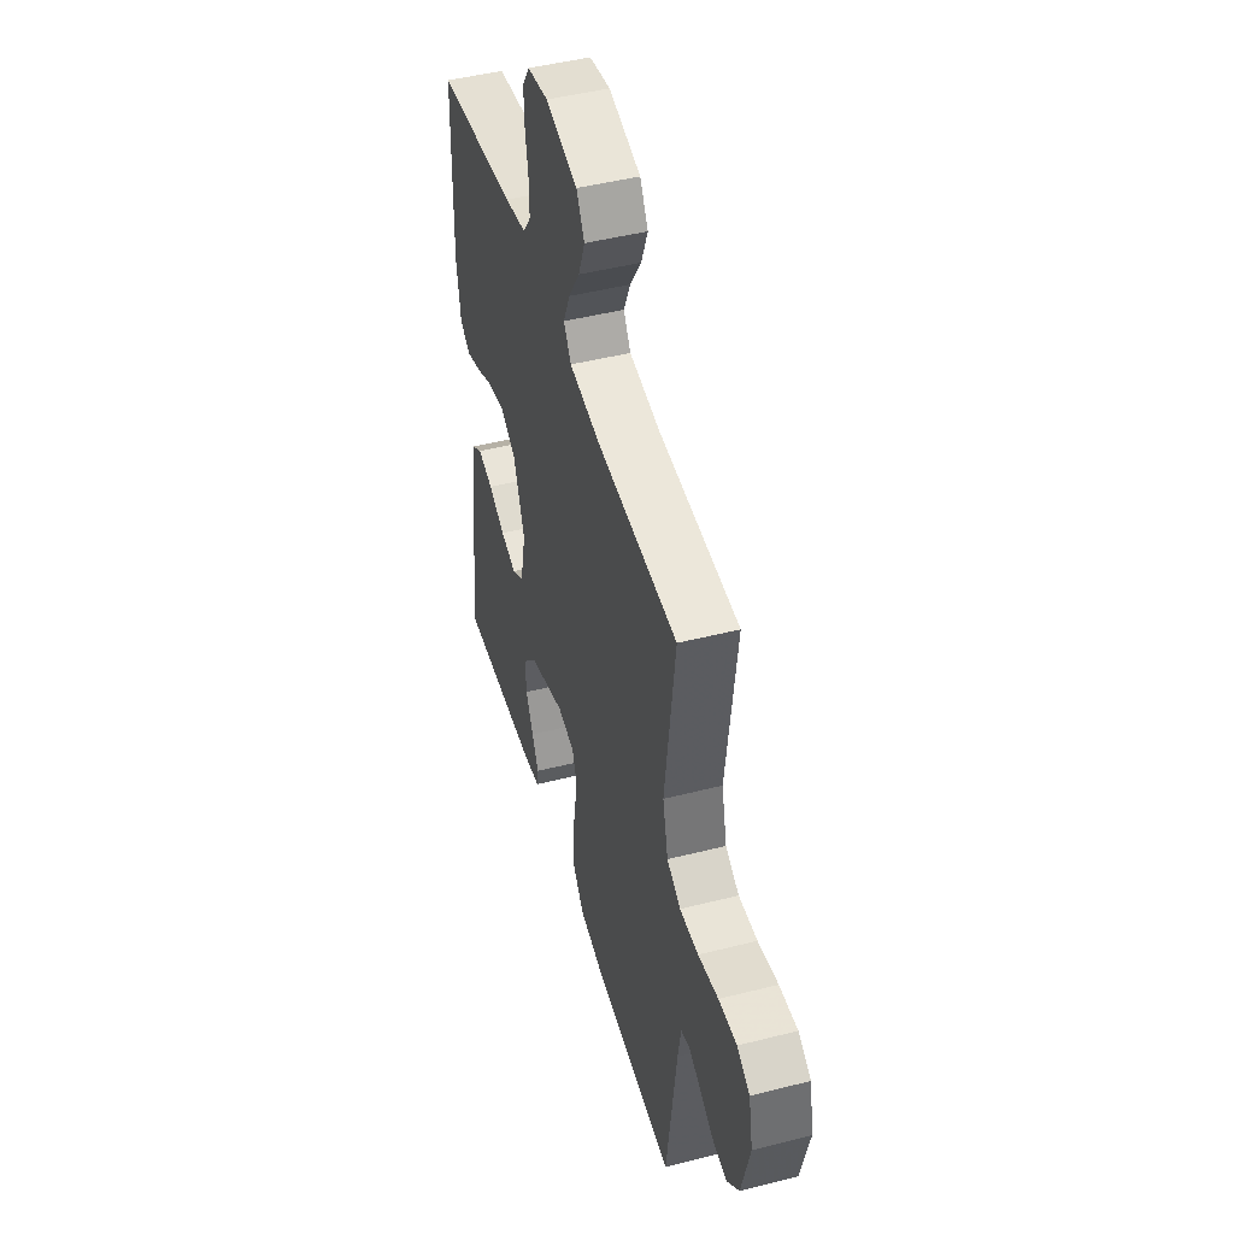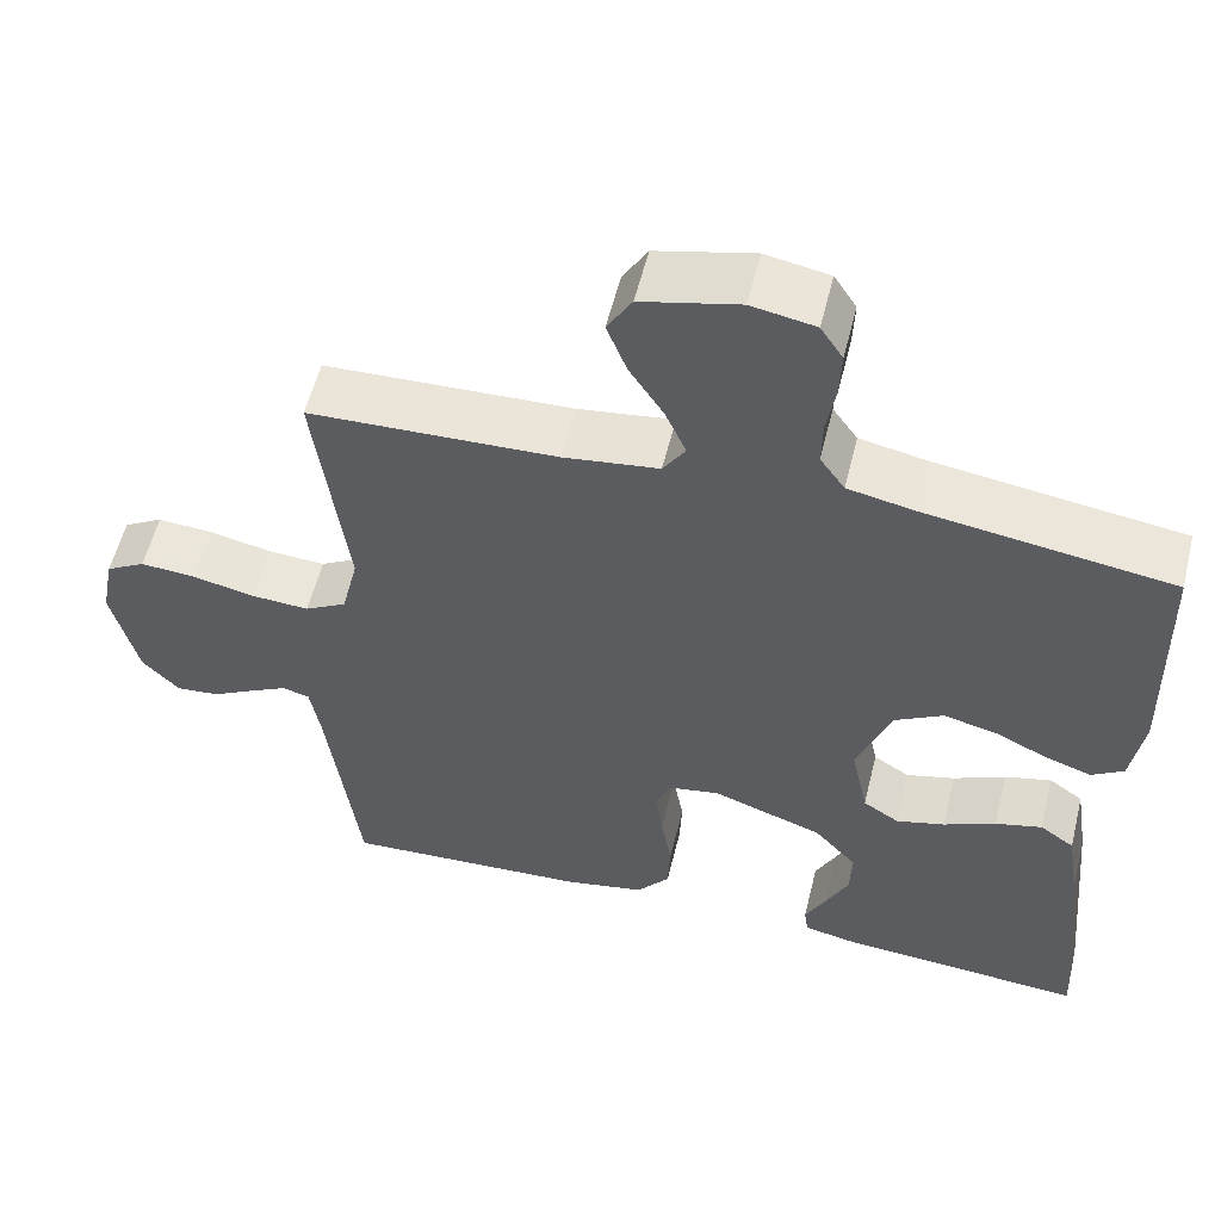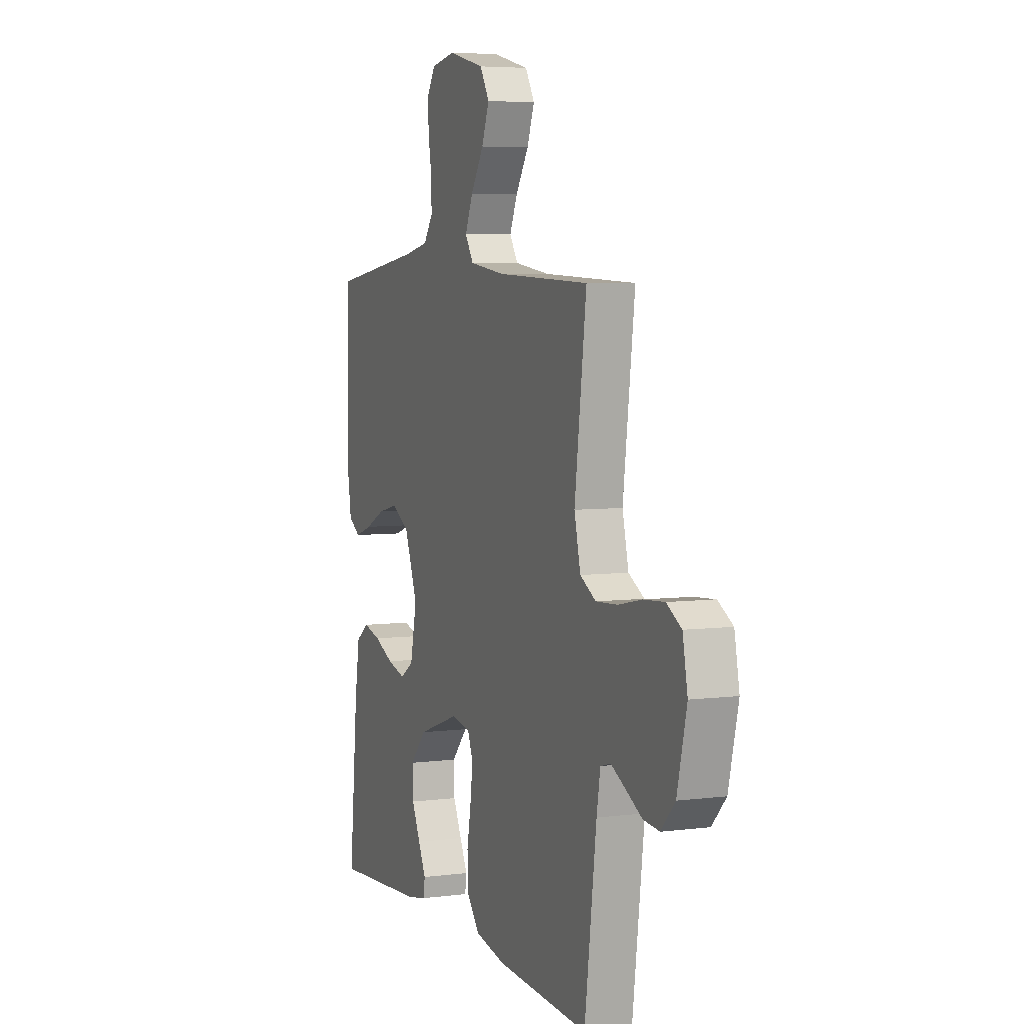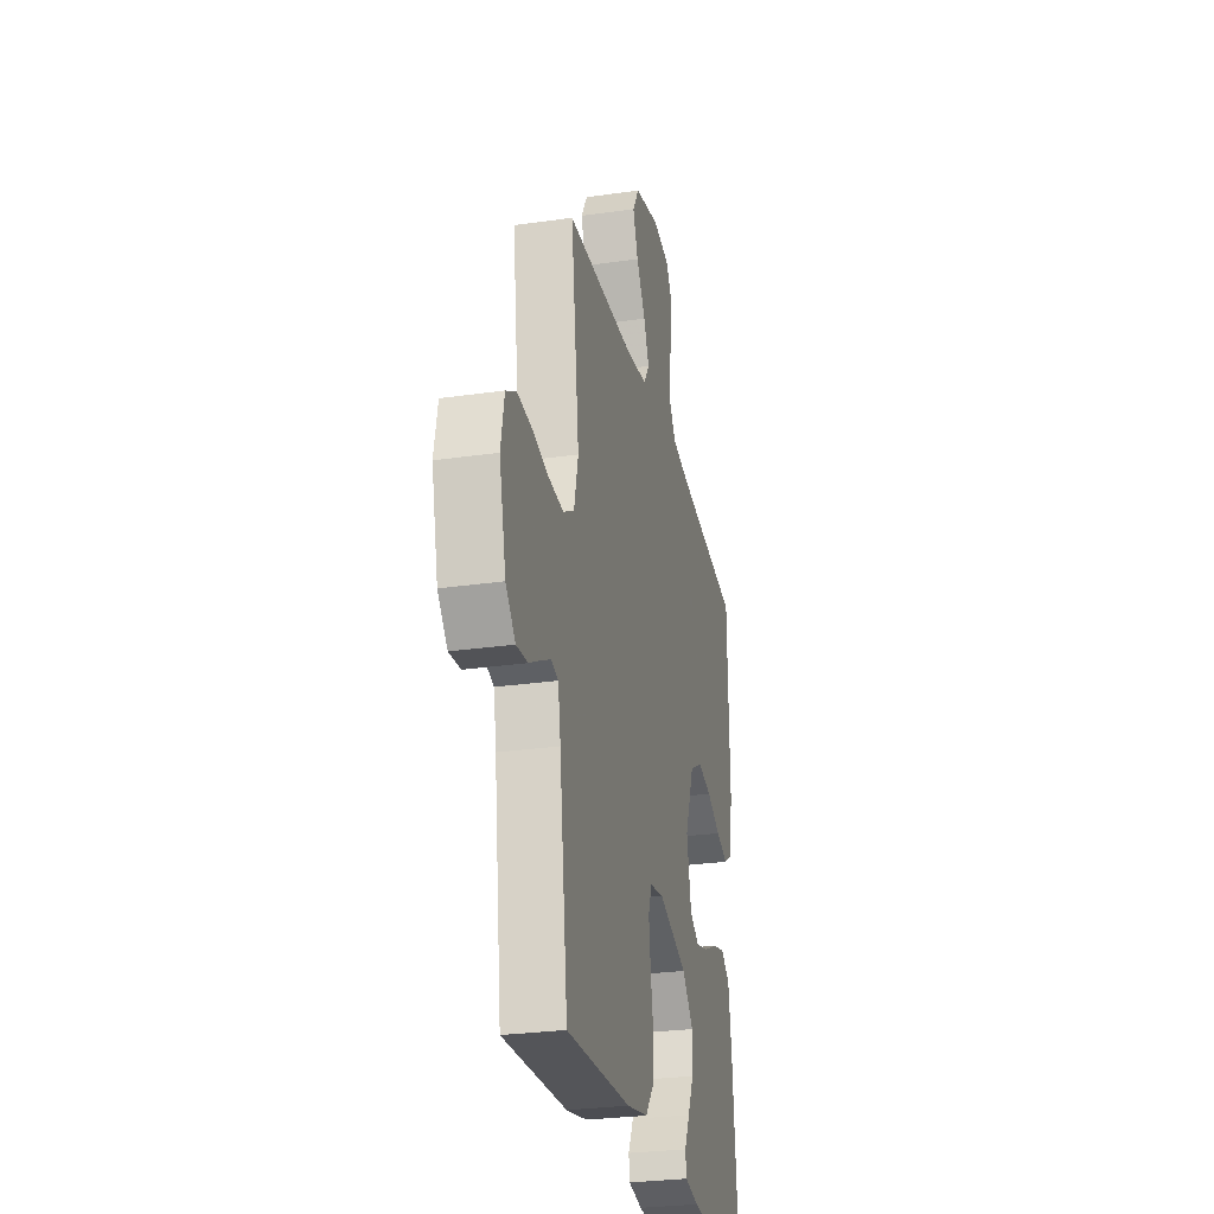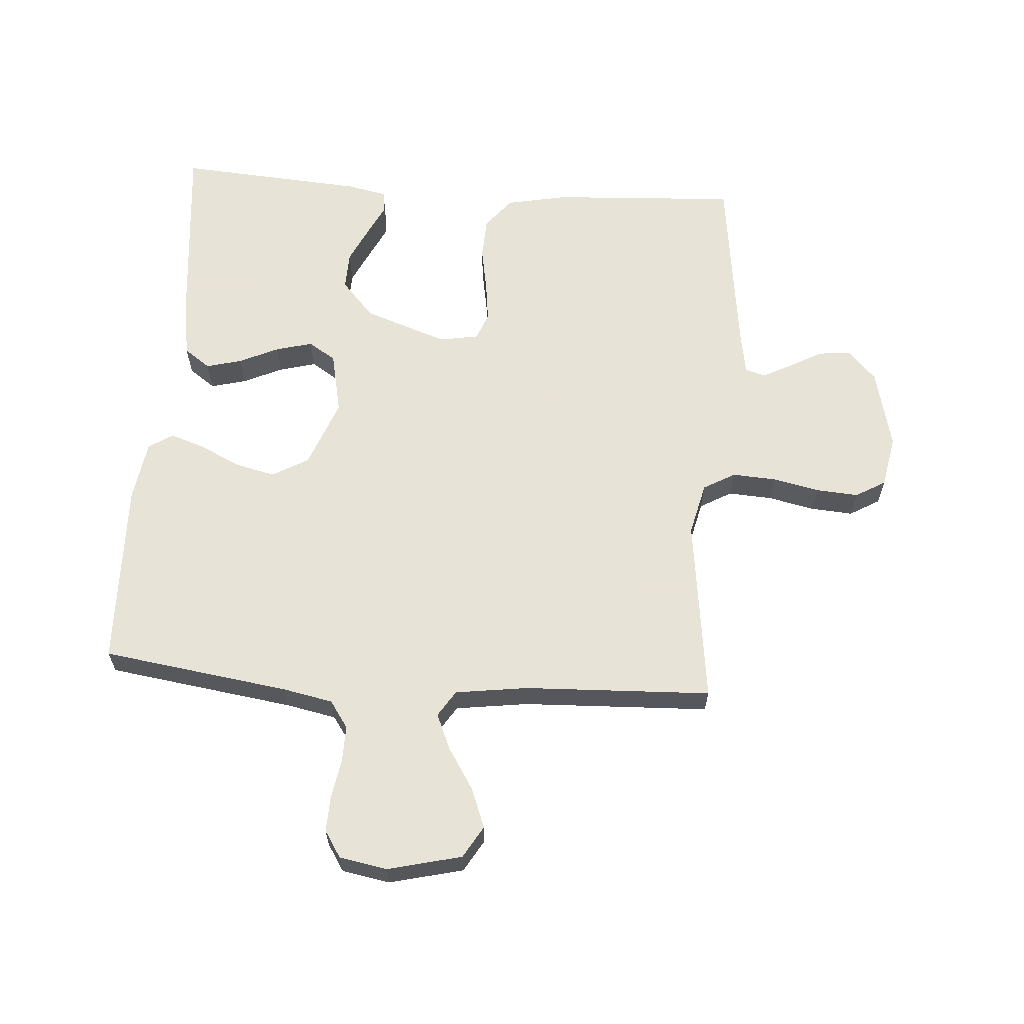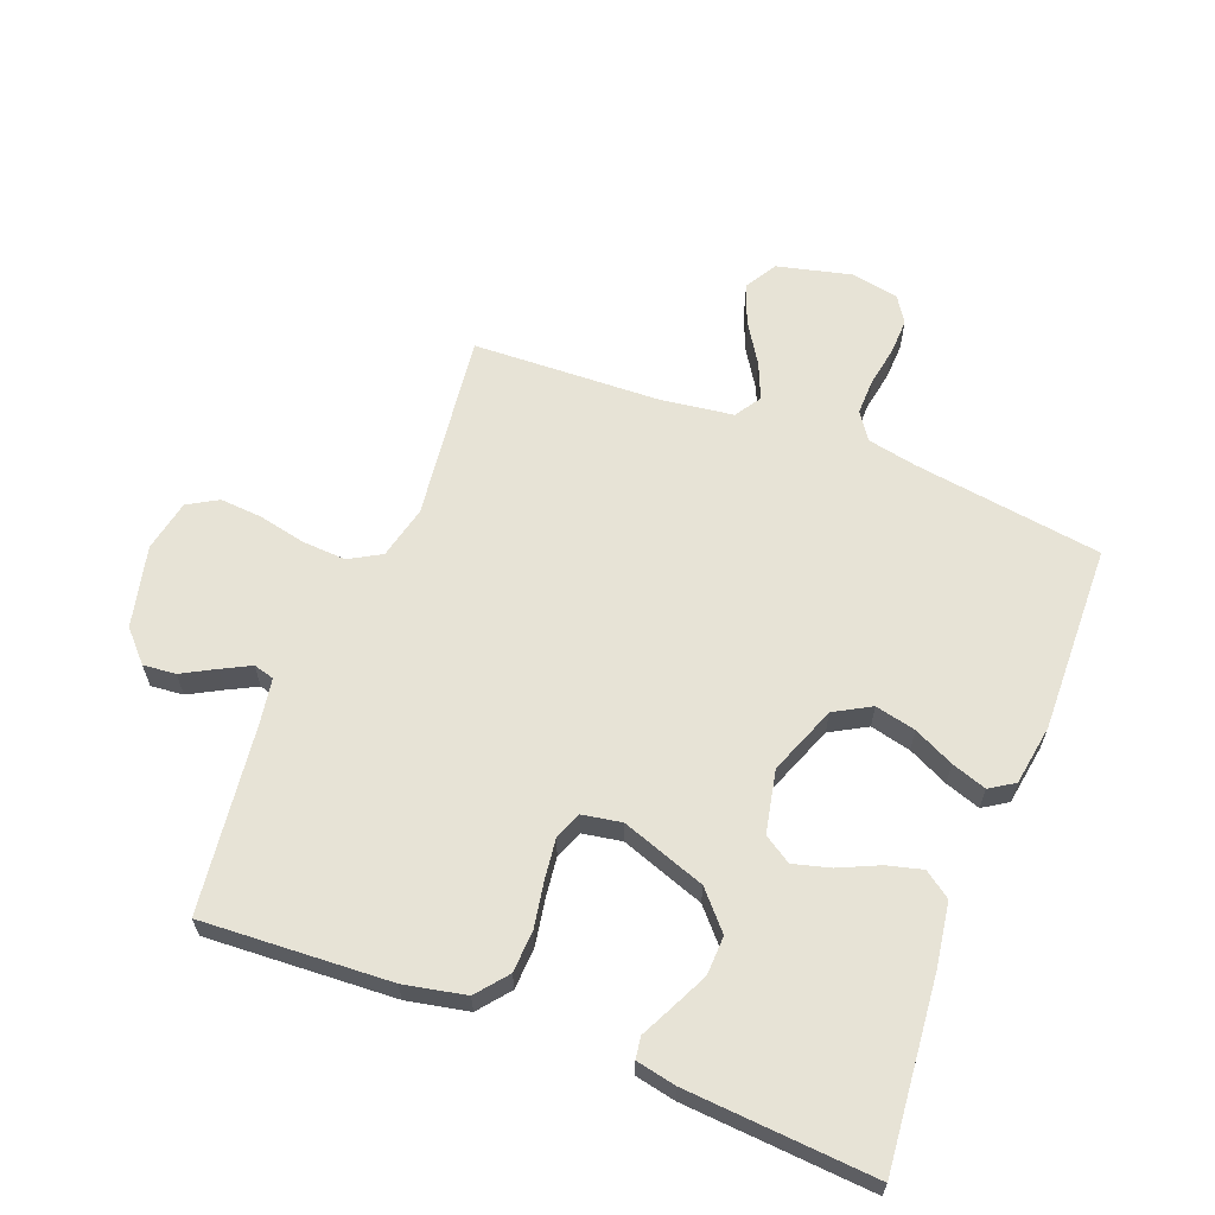
<metadata>
{"format":"obj","ext":"obj","renderer":"f3d","projection":"perspective","resolution":1024,"background":"white","views":[{"elev":47.1,"azim":74.0,"up":"+Z"},{"elev":56.5,"azim":-166.2,"up":"+Z"},{"elev":5.4,"azim":68.2,"up":"+Z"},{"elev":-27.8,"azim":102.4,"up":"+Z"},{"elev":62.6,"azim":4.1,"up":"+Y"},{"elev":62.7,"azim":-158.7,"up":"+Y"}]}
</metadata>
<code>
v -0.5 0.07 0.5
v -0.2 0.07 0.543
v -0.12 0.07 0.559
v -0.09 0.07 0.602
v -0.091 0.07 0.66
v -0.102 0.07 0.724
v -0.104 0.07 0.781
v -0.077 0.07 0.823
v 0 0.07 0.837
v 0.118 0.07 0.808
v 0.148 0.07 0.757
v 0.124 0.07 0.694
v 0.082 0.07 0.628
v 0.057 0.07 0.57
v 0.084 0.07 0.528
v 0.2 0.07 0.512
v 0.5 0.07 0.5
v 0.462 0.07 0.2
v 0.482 0.07 0.115
v 0.533 0.07 0.086
v 0.603 0.07 0.09
v 0.678 0.07 0.106
v 0.746 0.07 0.111
v 0.794 0.07 0.083
v 0.81 0.07 0
v 0.779 0.07 -0.13
v 0.734 0.07 -0.178
v 0.682 0.07 -0.173
v 0.629 0.07 -0.144
v 0.583 0.07 -0.12
v 0.55 0.07 -0.129
v 0.538 0.07 -0.2
v 0.5 0.07 -0.5
v 0.2 0.07 -0.483
v 0.102 0.07 -0.463
v 0.062 0.07 -0.413
v 0.059 0.07 -0.346
v 0.072 0.07 -0.273
v 0.08 0.07 -0.209
v 0.063 0.07 -0.165
v 0 0.07 -0.154
v -0.134 0.07 -0.201
v -0.186 0.07 -0.259
v -0.184 0.07 -0.321
v -0.156 0.07 -0.38
v -0.131 0.07 -0.431
v -0.136 0.07 -0.466
v -0.2 0.07 -0.479
v -0.5 0.07 -0.5
v -0.471 0.07 -0.2
v -0.455 0.07 -0.098
v -0.413 0.07 -0.068
v -0.356 0.07 -0.083
v -0.293 0.07 -0.112
v -0.234 0.07 -0.128
v -0.19 0.07 -0.1
v -0.169 0.07 0
v -0.211 0.07 0.11
v -0.269 0.07 0.143
v -0.334 0.07 0.128
v -0.398 0.07 0.097
v -0.454 0.07 0.078
v -0.493 0.07 0.103
v -0.508 0.07 0.2
v -0.5 0 0.5
v -0.2 0 0.543
v -0.12 0 0.559
v -0.09 0 0.602
v -0.091 0 0.66
v -0.102 0 0.724
v -0.104 0 0.781
v -0.077 0 0.823
v 0 0 0.837
v 0.118 0 0.808
v 0.148 0 0.757
v 0.124 0 0.694
v 0.082 0 0.628
v 0.057 0 0.57
v 0.084 0 0.528
v 0.2 0 0.512
v 0.5 0 0.5
v 0.462 0 0.2
v 0.482 0 0.115
v 0.533 0 0.086
v 0.603 0 0.09
v 0.678 0 0.106
v 0.746 0 0.111
v 0.794 0 0.083
v 0.81 0 0
v 0.779 0 -0.13
v 0.734 0 -0.178
v 0.682 0 -0.173
v 0.629 0 -0.144
v 0.583 0 -0.12
v 0.55 0 -0.129
v 0.538 0 -0.2
v 0.5 0 -0.5
v 0.2 0 -0.483
v 0.102 0 -0.463
v 0.062 0 -0.413
v 0.059 0 -0.346
v 0.072 0 -0.273
v 0.08 0 -0.209
v 0.063 0 -0.165
v 0 0 -0.154
v -0.134 0 -0.201
v -0.186 0 -0.259
v -0.184 0 -0.321
v -0.156 0 -0.38
v -0.131 0 -0.431
v -0.136 0 -0.466
v -0.2 0 -0.479
v -0.5 0 -0.5
v -0.471 0 -0.2
v -0.455 0 -0.098
v -0.413 0 -0.068
v -0.356 0 -0.083
v -0.293 0 -0.112
v -0.234 0 -0.128
v -0.19 0 -0.1
v -0.169 0 0
v -0.211 0 0.11
v -0.269 0 0.143
v -0.334 0 0.128
v -0.398 0 0.097
v -0.454 0 0.078
v -0.493 0 0.103
v -0.508 0 0.2
f 63 64 1 2
f 60 61 62 63
f 59 60 63 2
f 58 59 2 3
f 57 58 3 4
f 51 52 53 54
f 51 54 55
f 50 51 55
f 49 50 55
f 48 49 55 56
f 45 46 47 48
f 44 45 48
f 43 44 48
f 35 36 37 38
f 35 38 39
f 32 33 34 35
f 31 32 35 39
f 30 31 39 40
f 26 27 28 29
f 26 29 30
f 25 26 30
f 21 22 23 24
f 20 21 24 25
f 16 17 18
f 15 16 18 19
f 10 11 12 13
f 10 13 14
f 9 10 14
f 8 9 14
f 5 6 7 8
f 4 5 8 14
f 57 4 14 15
f 43 48 56
f 42 43 56 57
f 41 42 57 15
f 20 25 30 40
f 19 20 40 41
f 15 19 41
f 66 65 128 127
f 127 126 125 124
f 66 127 124 123
f 67 66 123 122
f 68 67 122 121
f 118 117 116 115
f 119 118 115
f 119 115 114
f 119 114 113
f 120 119 113 112
f 112 111 110 109
f 112 109 108
f 112 108 107
f 102 101 100 99
f 103 102 99
f 99 98 97 96
f 103 99 96 95
f 104 103 95 94
f 93 92 91 90
f 94 93 90
f 94 90 89
f 88 87 86 85
f 89 88 85 84
f 82 81 80
f 83 82 80 79
f 77 76 75 74
f 78 77 74
f 78 74 73
f 78 73 72
f 72 71 70 69
f 78 72 69 68
f 79 78 68 121
f 120 112 107
f 121 120 107 106
f 79 121 106 105
f 104 94 89 84
f 105 104 84 83
f 105 83 79
f 1 65 66 2
f 2 66 67 3
f 3 67 68 4
f 4 68 69 5
f 5 69 70 6
f 6 70 71 7
f 7 71 72 8
f 8 72 73 9
f 9 73 74 10
f 10 74 75 11
f 11 75 76 12
f 12 76 77 13
f 13 77 78 14
f 14 78 79 15
f 15 79 80 16
f 16 80 81 17
f 17 81 82 18
f 18 82 83 19
f 19 83 84 20
f 20 84 85 21
f 21 85 86 22
f 22 86 87 23
f 23 87 88 24
f 24 88 89 25
f 25 89 90 26
f 26 90 91 27
f 27 91 92 28
f 28 92 93 29
f 29 93 94 30
f 30 94 95 31
f 31 95 96 32
f 32 96 97 33
f 33 97 98 34
f 34 98 99 35
f 35 99 100 36
f 36 100 101 37
f 37 101 102 38
f 38 102 103 39
f 39 103 104 40
f 40 104 105 41
f 41 105 106 42
f 42 106 107 43
f 43 107 108 44
f 44 108 109 45
f 45 109 110 46
f 46 110 111 47
f 47 111 112 48
f 48 112 113 49
f 49 113 114 50
f 50 114 115 51
f 51 115 116 52
f 52 116 117 53
f 53 117 118 54
f 54 118 119 55
f 55 119 120 56
f 56 120 121 57
f 57 121 122 58
f 58 122 123 59
f 59 123 124 60
f 60 124 125 61
f 61 125 126 62
f 62 126 127 63
f 63 127 128 64
f 64 128 65 1

</code>
